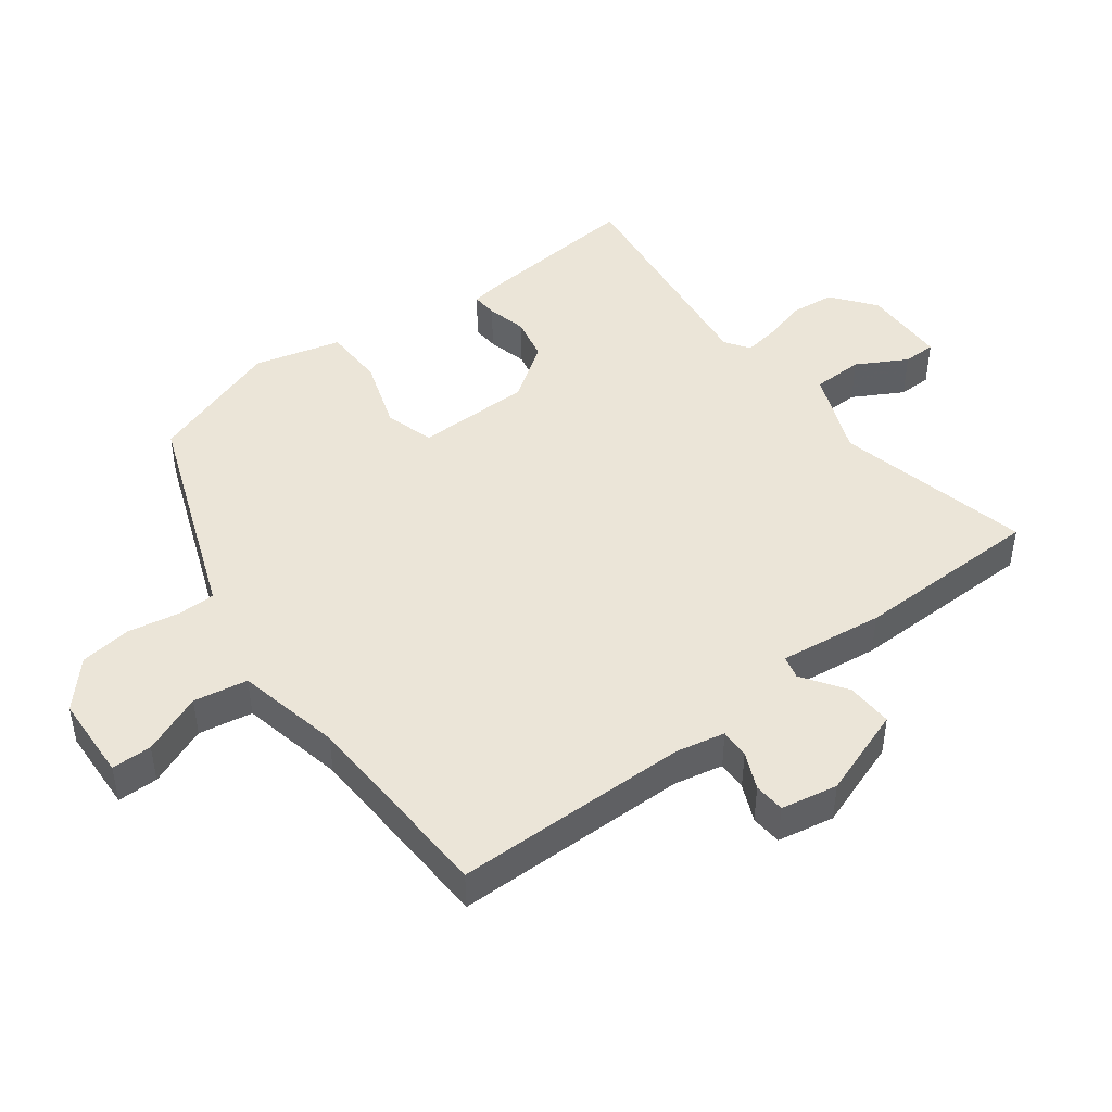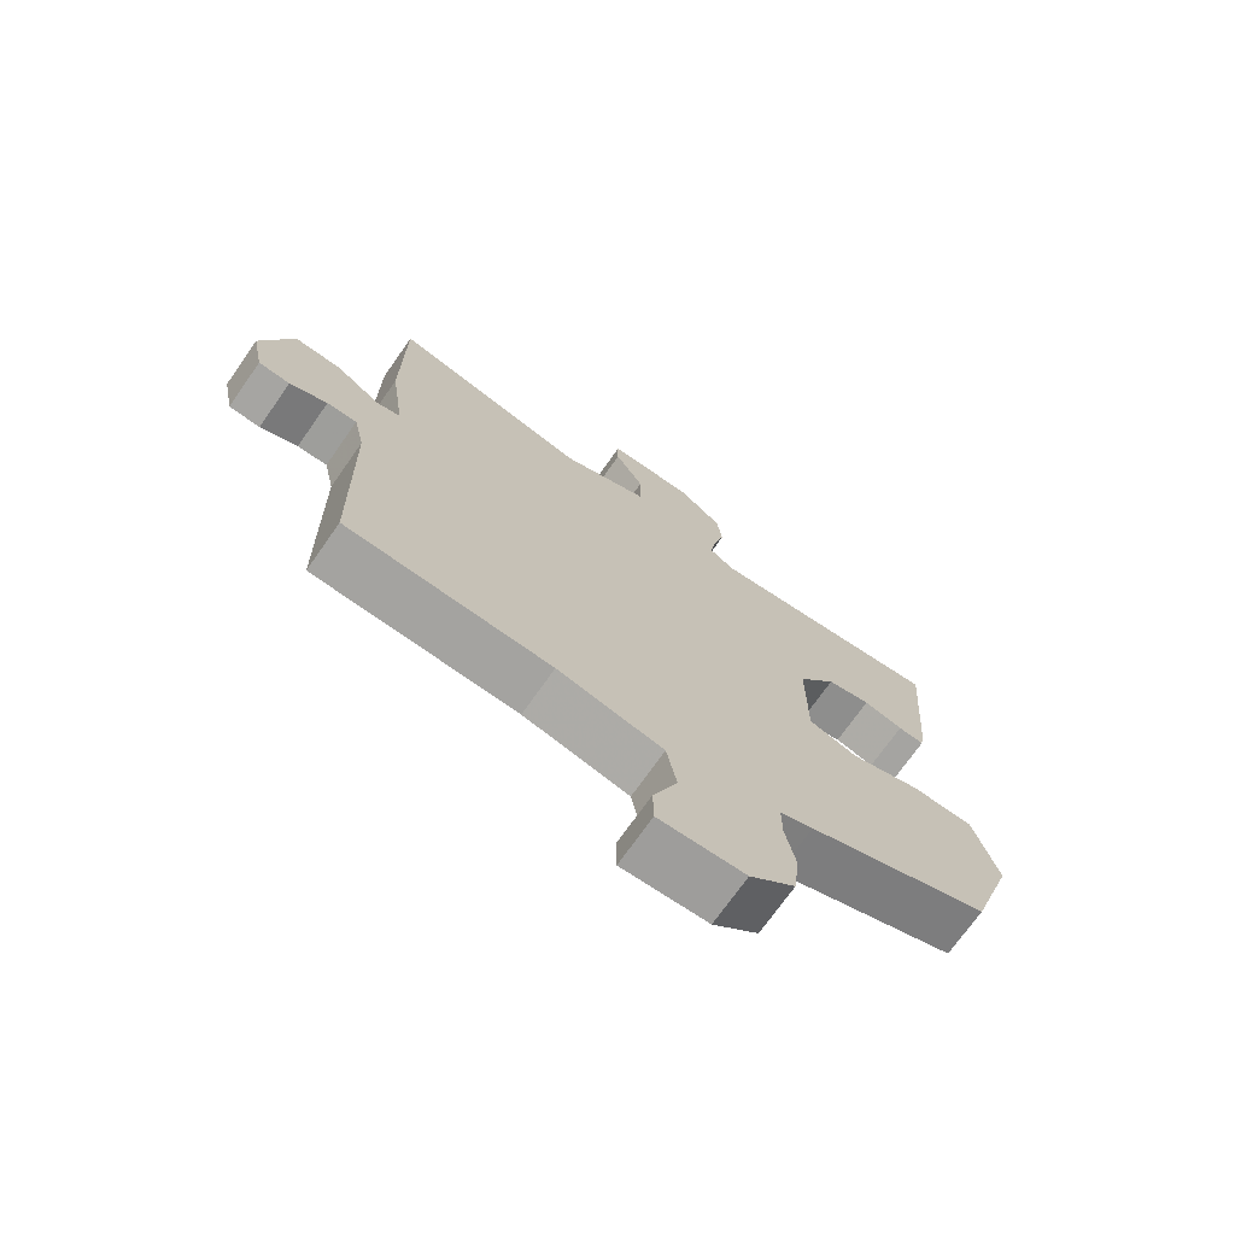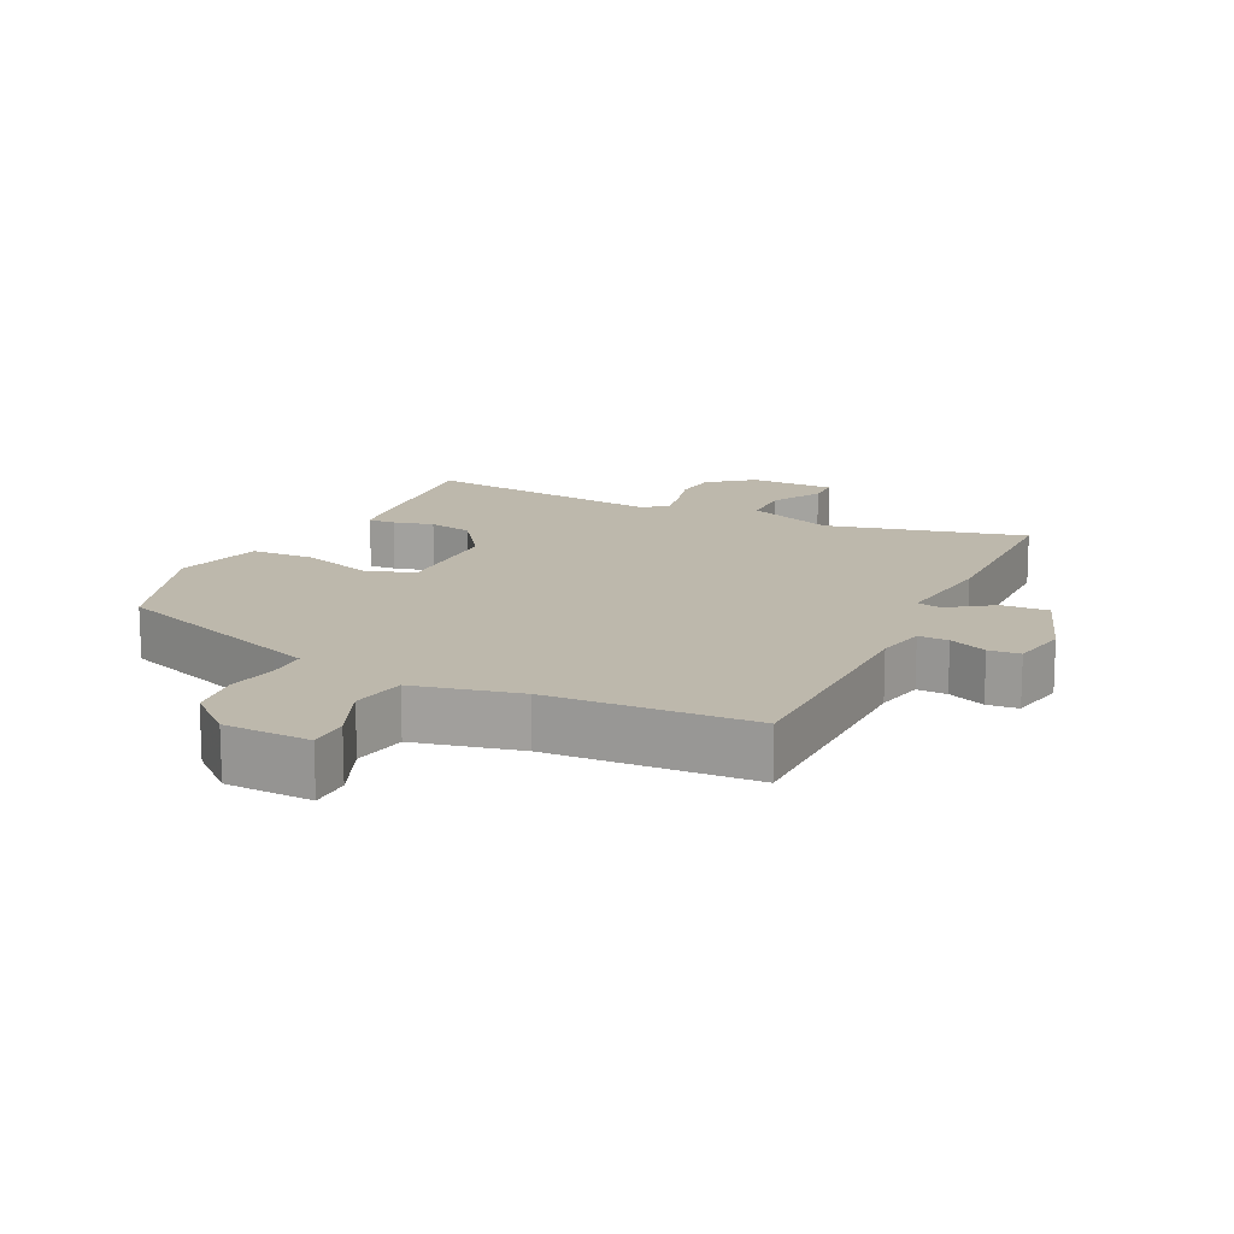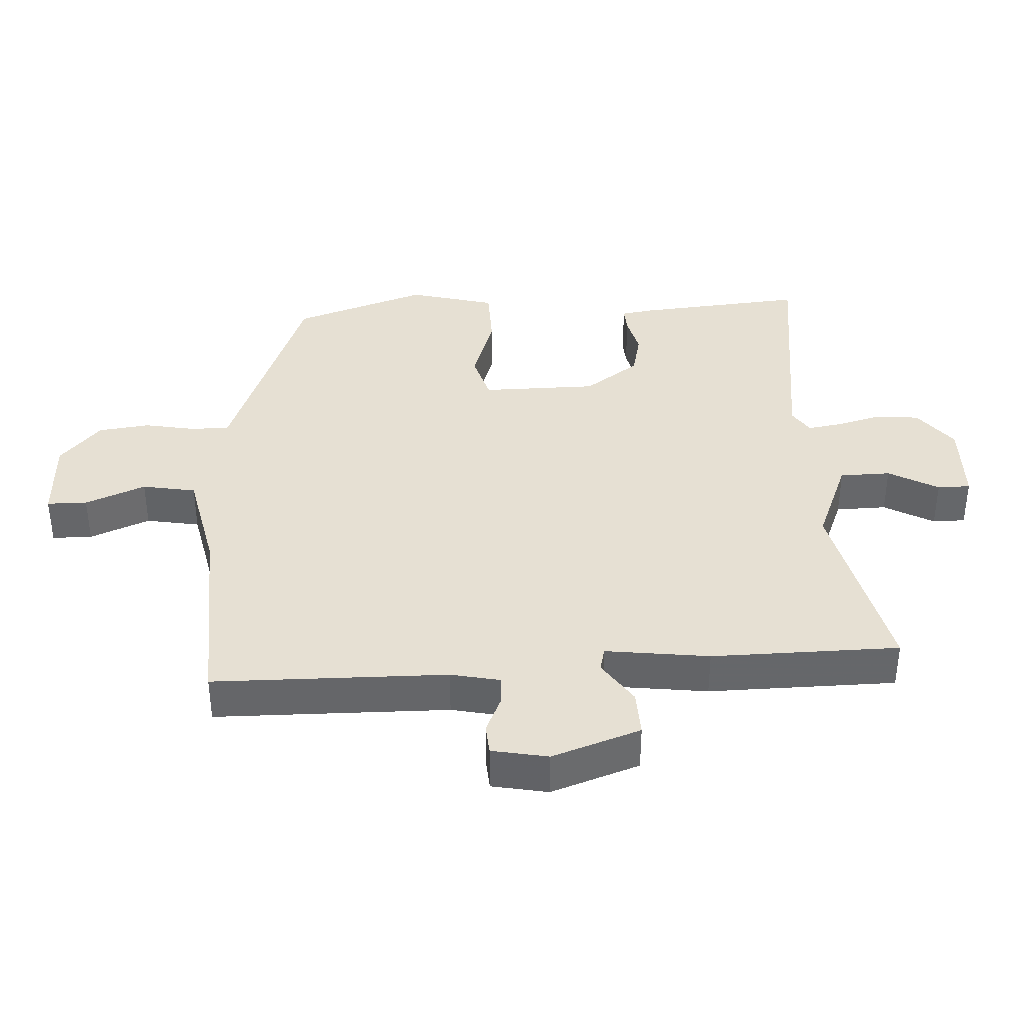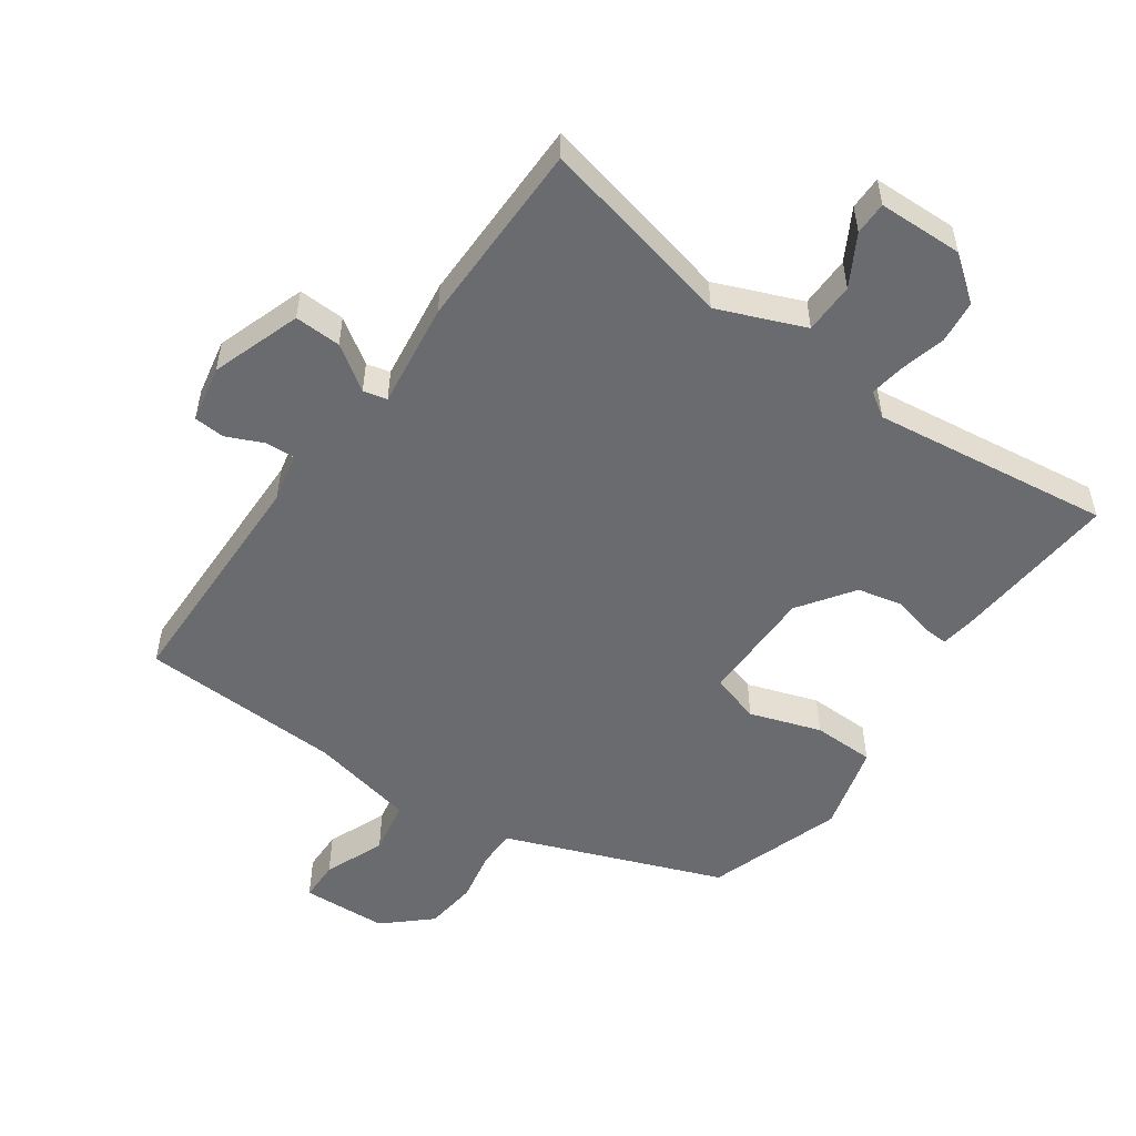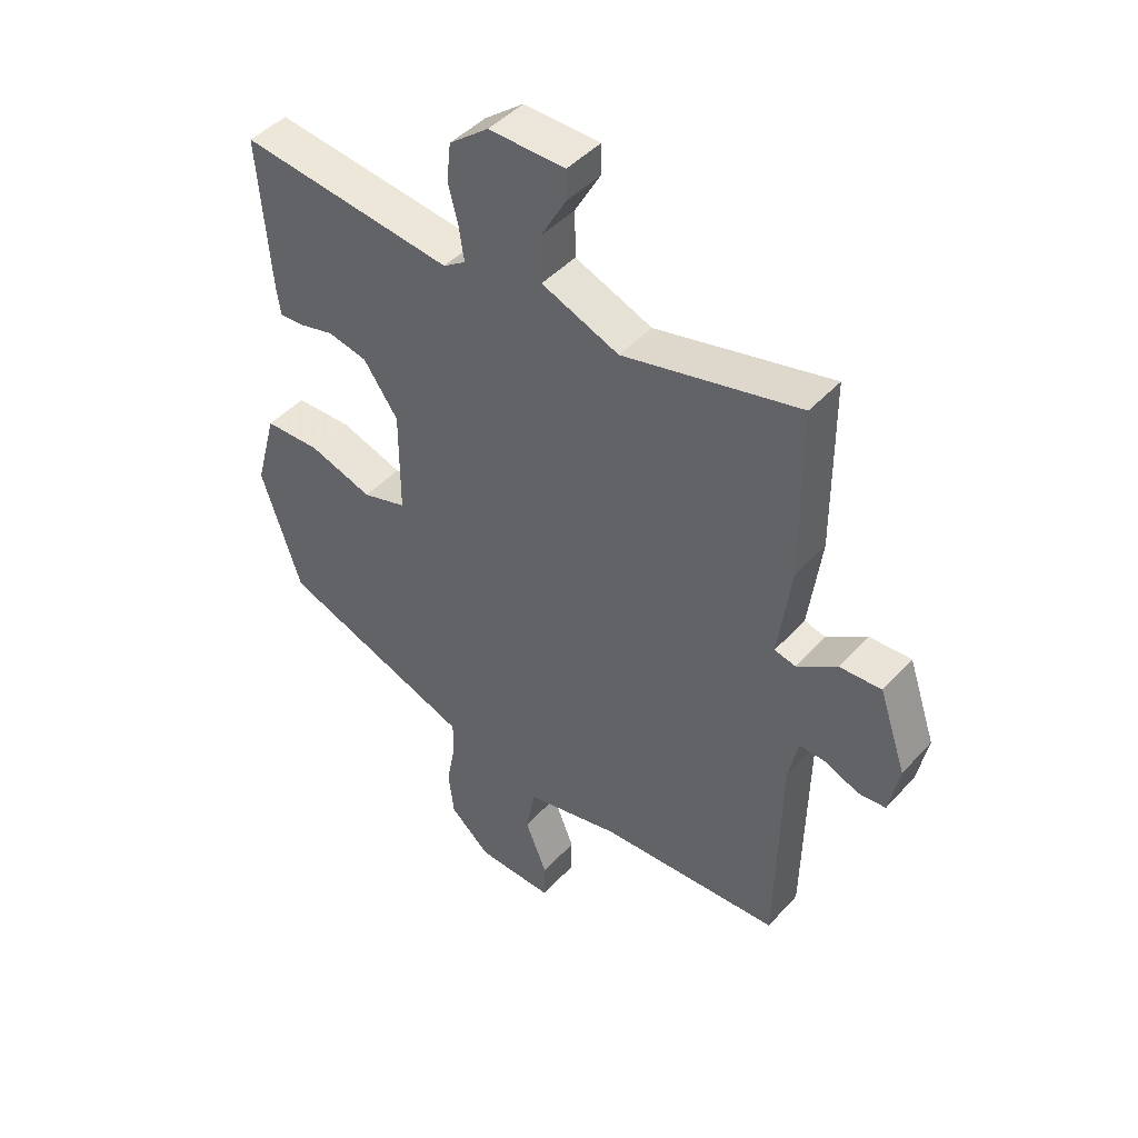
<metadata>
{"format":"obj","ext":"obj","renderer":"f3d","projection":"perspective","resolution":1024,"background":"white","views":[{"elev":45.9,"azim":-127.6,"up":"+Y"},{"elev":-72.0,"azim":-35.1,"up":"+Z"},{"elev":14.9,"azim":-155.0,"up":"+Y"},{"elev":38.3,"azim":-93.6,"up":"+Y"},{"elev":-53.4,"azim":-35.5,"up":"+Y"},{"elev":44.7,"azim":-141.1,"up":"+Z"}]}
</metadata>
<code>
v -0.463 0.07 0.519
v -0.171 0.07 0.454
v -0.043 0.07 0.507
v -0.042 0.07 0.583
v -0.084 0.07 0.657
v -0.084 0.07 0.706
v 0.042 0.07 0.71
v 0.107 0.07 0.66
v 0.114 0.07 0.596
v 0.097 0.07 0.53
v 0.089 0.07 0.477
v 0.126 0.07 0.453
v 0.479 0.07 0.501
v 0.459 0.07 0.251
v 0.452 0.07 0.203
v 0.413 0.07 0.205
v 0.354 0.07 0.219
v 0.289 0.07 0.204
v 0.232 0.07 0.122
v 0.232 0.07 -0.05
v 0.305 0.07 -0.071
v 0.41 0.07 -0.035
v 0.502 0.07 -0.036
v 0.537 0.07 -0.165
v 0.471 0.07 -0.365
v 0.2 0.07 -0.471
v 0.151 0.07 -0.49
v 0.151 0.07 -0.547
v 0.166 0.07 -0.623
v 0.157 0.07 -0.7
v 0.09 0.07 -0.761
v -0.037 0.07 -0.768
v -0.038 0.07 -0.708
v -0.002 0.07 -0.618
v -0.017 0.07 -0.538
v -0.173 0.07 -0.506
v -0.473 0.07 -0.496
v -0.48 0.07 -0.146
v -0.496 0.07 -0.073
v -0.54 0.07 -0.075
v -0.595 0.07 -0.1
v -0.641 0.07 -0.097
v -0.658 0.07 -0.013
v -0.613 0.07 0.12
v -0.544 0.07 0.118
v -0.478 0.07 0.074
v -0.443 0.07 0.083
v -0.464 0.07 0.238
v -0.463 0 0.519
v -0.171 0 0.454
v -0.043 0 0.507
v -0.042 0 0.583
v -0.084 0 0.657
v -0.084 0 0.706
v 0.042 0 0.71
v 0.107 0 0.66
v 0.114 0 0.596
v 0.097 0 0.53
v 0.089 0 0.477
v 0.126 0 0.453
v 0.479 0 0.501
v 0.459 0 0.251
v 0.452 0 0.203
v 0.413 0 0.205
v 0.354 0 0.219
v 0.289 0 0.204
v 0.232 0 0.122
v 0.232 0 -0.05
v 0.305 0 -0.071
v 0.41 0 -0.035
v 0.502 0 -0.036
v 0.537 0 -0.165
v 0.471 0 -0.365
v 0.2 0 -0.471
v 0.151 0 -0.49
v 0.151 0 -0.547
v 0.166 0 -0.623
v 0.157 0 -0.7
v 0.09 0 -0.761
v -0.037 0 -0.768
v -0.038 0 -0.708
v -0.002 0 -0.618
v -0.017 0 -0.538
v -0.173 0 -0.506
v -0.473 0 -0.496
v -0.48 0 -0.146
v -0.496 0 -0.073
v -0.54 0 -0.075
v -0.595 0 -0.1
v -0.641 0 -0.097
v -0.658 0 -0.013
v -0.613 0 0.12
v -0.544 0 0.118
v -0.478 0 0.074
v -0.443 0 0.083
v -0.464 0 0.238
f 47 48 1 2
f 43 44 45 46
f 43 46 47
f 40 41 42 43
f 39 40 43 47
f 38 39 47 2
f 36 37 38 2
f 31 32 33 34
f 31 34 35
f 28 29 30 31
f 27 28 31 35
f 21 22 23 24
f 20 21 24 25
f 14 15 16 17
f 12 13 14 17
f 11 12 17 18
f 7 8 9 10
f 7 10 11
f 4 5 6 7
f 3 4 7 11
f 20 25 26 27
f 19 20 27 35
f 3 11 18 19
f 19 35 36
f 2 3 19 36
f 50 49 96 95
f 94 93 92 91
f 95 94 91
f 91 90 89 88
f 95 91 88 87
f 50 95 87 86
f 50 86 85 84
f 82 81 80 79
f 83 82 79
f 79 78 77 76
f 83 79 76 75
f 72 71 70 69
f 73 72 69 68
f 65 64 63 62
f 65 62 61 60
f 66 65 60 59
f 58 57 56 55
f 59 58 55
f 55 54 53 52
f 59 55 52 51
f 75 74 73 68
f 83 75 68 67
f 67 66 59 51
f 84 83 67
f 84 67 51 50
f 1 49 50 2
f 2 50 51 3
f 3 51 52 4
f 4 52 53 5
f 5 53 54 6
f 6 54 55 7
f 7 55 56 8
f 8 56 57 9
f 9 57 58 10
f 10 58 59 11
f 11 59 60 12
f 12 60 61 13
f 13 61 62 14
f 14 62 63 15
f 15 63 64 16
f 16 64 65 17
f 17 65 66 18
f 18 66 67 19
f 19 67 68 20
f 20 68 69 21
f 21 69 70 22
f 22 70 71 23
f 23 71 72 24
f 24 72 73 25
f 25 73 74 26
f 26 74 75 27
f 27 75 76 28
f 28 76 77 29
f 29 77 78 30
f 30 78 79 31
f 31 79 80 32
f 32 80 81 33
f 33 81 82 34
f 34 82 83 35
f 35 83 84 36
f 36 84 85 37
f 37 85 86 38
f 38 86 87 39
f 39 87 88 40
f 40 88 89 41
f 41 89 90 42
f 42 90 91 43
f 43 91 92 44
f 44 92 93 45
f 45 93 94 46
f 46 94 95 47
f 47 95 96 48
f 48 96 49 1

</code>
